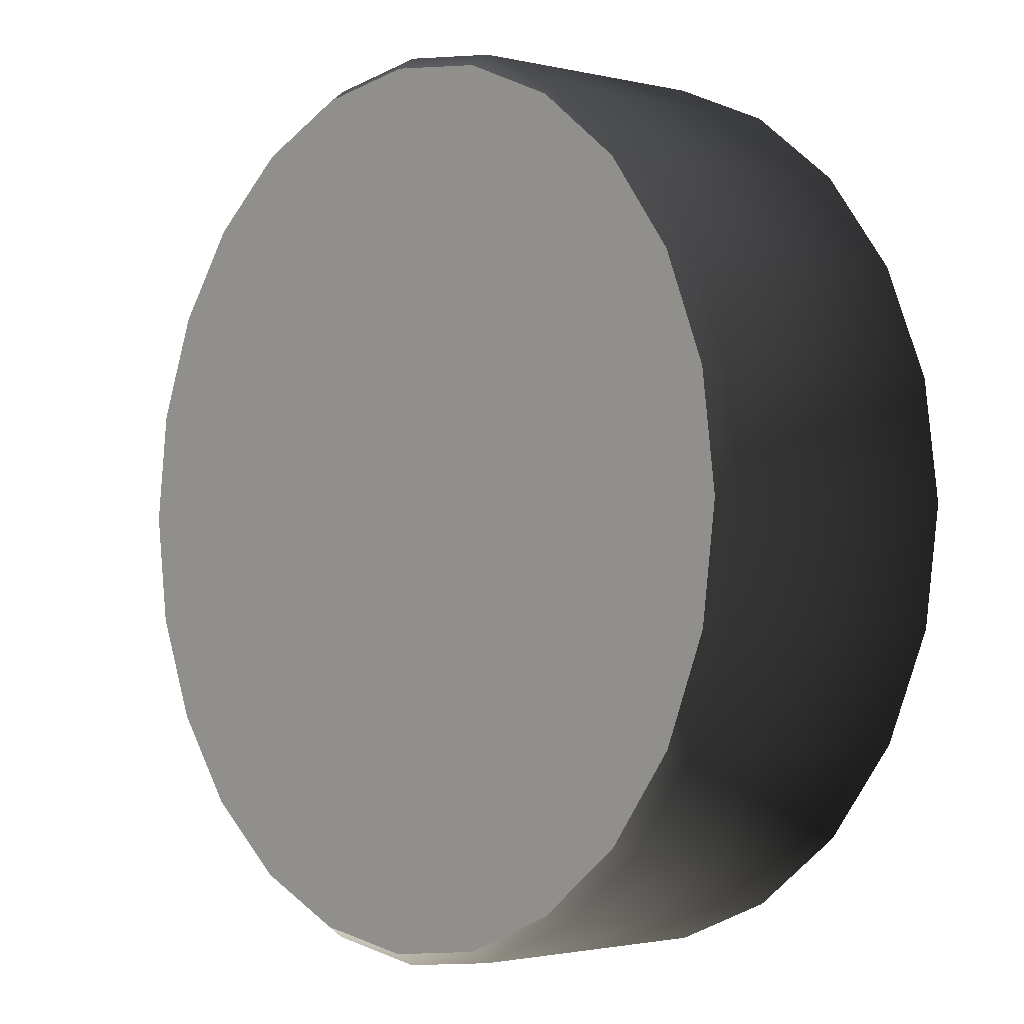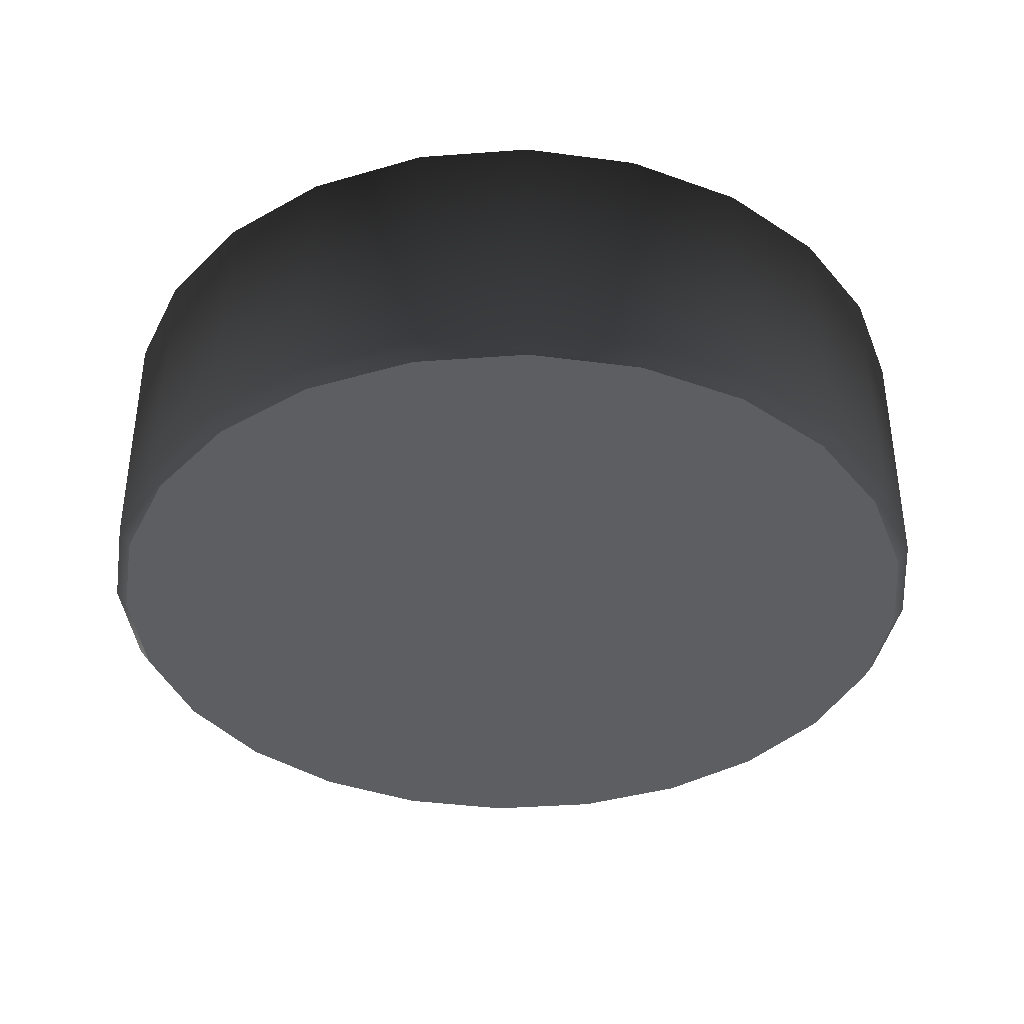
<metadata>
{"format":"obj","ext":"obj","renderer":"f3d","projection":"perspective","resolution":1024,"background":"white","views":[{"elev":-1.8,"azim":-130.6,"up":"+Y"},{"elev":-38.1,"azim":-17.1,"up":"+Z"}]}
</metadata>
<code>
v -0.3954 0.8964 0.1415
v -0.4453 0.7758 0.1415
v -0.3835 0.8895 0.1579
v -0.4321 0.7722 0.1579
v -0.3835 0.8895 0.1579
v -0.4453 0.7758 0.1415
v -0.3159 0.9999 0.1415
v -0.3954 0.8964 0.1415
v -0.3062 0.9902 0.1579
v -0.3835 0.8895 0.1579
v -0.3062 0.9902 0.1579
v -0.3954 0.8964 0.1415
v -0.2124 1.079 0.1415
v -0.3159 0.9999 0.1415
v -0.2055 1.067 0.1579
v -0.3062 0.9902 0.1579
v -0.2055 1.067 0.1579
v -0.3159 0.9999 0.1415
v -0.09178 1.129 0.1415
v -0.2124 1.079 0.1415
v -0.08818 1.116 0.1579
v -0.2055 1.067 0.1579
v -0.08818 1.116 0.1579
v -0.2124 1.079 0.1415
v 0.0376 1.146 0.1415
v -0.09178 1.129 0.1415
v 0.0376 1.133 0.1579
v -0.08818 1.116 0.1579
v 0.0376 1.133 0.1579
v -0.09178 1.129 0.1415
v 0.167 1.129 0.1415
v 0.0376 1.146 0.1415
v 0.1634 1.116 0.1579
v 0.0376 1.133 0.1579
v 0.1634 1.116 0.1579
v 0.0376 1.146 0.1415
v 0.2876 1.079 0.1415
v 0.167 1.129 0.1415
v 0.2807 1.067 0.1579
v 0.1634 1.116 0.1579
v 0.2807 1.067 0.1579
v 0.167 1.129 0.1415
v 0.3912 0.9999 0.1415
v 0.2876 1.079 0.1415
v 0.3814 0.9902 0.1579
v 0.2807 1.067 0.1579
v 0.3814 0.9902 0.1579
v 0.2876 1.079 0.1415
v 0.4706 0.8964 0.1415
v 0.3912 0.9999 0.1415
v 0.4587 0.8895 0.1579
v 0.3814 0.9902 0.1579
v 0.4587 0.8895 0.1579
v 0.3912 0.9999 0.1415
v 0.5206 0.7758 0.1415
v 0.4706 0.8964 0.1415
v 0.5073 0.7722 0.1579
v 0.4587 0.8895 0.1579
v 0.5073 0.7722 0.1579
v 0.4706 0.8964 0.1415
v 0.5376 0.6463 0.1415
v 0.5206 0.7758 0.1415
v 0.5239 0.6463 0.1579
v 0.5073 0.7722 0.1579
v 0.5239 0.6463 0.1579
v 0.5206 0.7758 0.1415
v 0.5206 0.517 0.1415
v 0.5376 0.6463 0.1415
v 0.5073 0.5205 0.1579
v 0.5239 0.6463 0.1579
v 0.5073 0.5205 0.1579
v 0.5376 0.6463 0.1415
v 0.4706 0.3963 0.1415
v 0.5206 0.517 0.1415
v 0.4587 0.4032 0.1579
v 0.5073 0.5205 0.1579
v 0.4587 0.4032 0.1579
v 0.5206 0.517 0.1415
v 0.3912 0.2928 0.1415
v 0.4706 0.3963 0.1415
v 0.3814 0.3025 0.1579
v 0.4587 0.4032 0.1579
v 0.3814 0.3025 0.1579
v 0.4706 0.3963 0.1415
v 0.2876 0.2133 0.1415
v 0.3912 0.2928 0.1415
v 0.2807 0.2252 0.1579
v 0.3814 0.3025 0.1579
v 0.2807 0.2252 0.1579
v 0.3912 0.2928 0.1415
v 0.167 0.1634 0.1415
v 0.2876 0.2133 0.1415
v 0.1634 0.1766 0.1579
v 0.2807 0.2252 0.1579
v 0.1634 0.1766 0.1579
v 0.2876 0.2133 0.1415
v 0.0376 0.1463 0.1415
v 0.167 0.1634 0.1415
v 0.0376 0.1601 0.1579
v 0.1634 0.1766 0.1579
v 0.0376 0.1601 0.1579
v 0.167 0.1634 0.1415
v -0.09178 0.1634 0.1415
v 0.0376 0.1463 0.1415
v -0.08818 0.1766 0.1579
v 0.0376 0.1601 0.1579
v -0.08818 0.1766 0.1579
v 0.0376 0.1463 0.1415
v -0.2124 0.2133 0.1415
v -0.09178 0.1634 0.1415
v -0.2055 0.2252 0.1579
v -0.08818 0.1766 0.1579
v -0.2055 0.2252 0.1579
v -0.09178 0.1634 0.1415
v -0.3159 0.2928 0.1415
v -0.2124 0.2133 0.1415
v -0.3062 0.3025 0.1579
v -0.2055 0.2252 0.1579
v -0.3062 0.3025 0.1579
v -0.2124 0.2133 0.1415
v -0.3954 0.3963 0.1415
v -0.3159 0.2928 0.1415
v -0.3835 0.4032 0.1579
v -0.3062 0.3025 0.1579
v -0.3835 0.4032 0.1579
v -0.3159 0.2928 0.1415
v -0.4453 0.517 0.1415
v -0.3954 0.3963 0.1415
v -0.4321 0.5205 0.1579
v -0.3835 0.4032 0.1579
v -0.4321 0.5205 0.1579
v -0.3954 0.3963 0.1415
v -0.4623 0.6463 0.1415
v -0.4453 0.517 0.1415
v -0.4486 0.6463 0.1579
v -0.4321 0.5205 0.1579
v -0.4486 0.6463 0.1579
v -0.4453 0.517 0.1415
v -0.4453 0.7758 0.1415
v -0.4623 0.6463 0.1415
v -0.4321 0.7722 0.1579
v -0.4486 0.6463 0.1579
v -0.4321 0.7722 0.1579
v -0.4623 0.6463 0.1415
v -0.4453 0.7758 0.1415
v -0.3954 0.8964 0.1415
v -0.4453 0.7758 -0.1502
v -0.3954 0.8964 0.1415
v -0.3954 0.8964 -0.1502
v -0.4453 0.7758 -0.1502
v -0.3954 0.8964 0.1415
v -0.3159 0.9999 0.1415
v -0.3954 0.8964 -0.1502
v -0.3159 0.9999 0.1415
v -0.3159 0.9999 -0.1502
v -0.3954 0.8964 -0.1502
v -0.3159 0.9999 0.1415
v -0.2124 1.079 0.1415
v -0.3159 0.9999 -0.1502
v -0.2124 1.079 0.1415
v -0.2124 1.079 -0.1502
v -0.3159 0.9999 -0.1502
v -0.2124 1.079 0.1415
v -0.09178 1.129 0.1415
v -0.2124 1.079 -0.1502
v -0.09178 1.129 0.1415
v -0.09178 1.129 -0.1502
v -0.2124 1.079 -0.1502
v -0.09178 1.129 0.1415
v 0.0376 1.146 0.1415
v -0.09178 1.129 -0.1502
v 0.0376 1.146 0.1415
v 0.0376 1.146 -0.1502
v -0.09178 1.129 -0.1502
v 0.0376 1.146 0.1415
v 0.167 1.129 0.1415
v 0.0376 1.146 -0.1502
v 0.167 1.129 0.1415
v 0.167 1.129 -0.1502
v 0.0376 1.146 -0.1502
v 0.167 1.129 0.1415
v 0.2876 1.079 0.1415
v 0.167 1.129 -0.1502
v 0.2876 1.079 0.1415
v 0.2876 1.079 -0.1502
v 0.167 1.129 -0.1502
v 0.2876 1.079 0.1415
v 0.3912 0.9999 0.1415
v 0.2876 1.079 -0.1502
v 0.3912 0.9999 0.1415
v 0.3912 0.9999 -0.1502
v 0.2876 1.079 -0.1502
v 0.3912 0.9999 0.1415
v 0.4706 0.8964 0.1415
v 0.3912 0.9999 -0.1502
v 0.4706 0.8964 0.1415
v 0.4706 0.8964 -0.1502
v 0.3912 0.9999 -0.1502
v 0.4706 0.8964 0.1415
v 0.5206 0.7758 0.1415
v 0.4706 0.8964 -0.1502
v 0.5206 0.7758 0.1415
v 0.5206 0.7758 -0.1502
v 0.4706 0.8964 -0.1502
v 0.5206 0.7758 0.1415
v 0.5376 0.6463 0.1415
v 0.5206 0.7758 -0.1502
v 0.5376 0.6463 0.1415
v 0.5376 0.6463 -0.1502
v 0.5206 0.7758 -0.1502
v 0.5376 0.6463 0.1415
v 0.5206 0.517 0.1415
v 0.5376 0.6463 -0.1502
v 0.5206 0.517 0.1415
v 0.5206 0.517 -0.1502
v 0.5376 0.6463 -0.1502
v 0.5206 0.517 0.1415
v 0.4706 0.3963 0.1415
v 0.5206 0.517 -0.1502
v 0.4706 0.3963 0.1415
v 0.4706 0.3963 -0.1502
v 0.5206 0.517 -0.1502
v 0.4706 0.3963 0.1415
v 0.3912 0.2928 0.1415
v 0.4706 0.3963 -0.1502
v 0.3912 0.2928 0.1415
v 0.3912 0.2928 -0.1502
v 0.4706 0.3963 -0.1502
v 0.3912 0.2928 0.1415
v 0.2876 0.2133 0.1415
v 0.3912 0.2928 -0.1502
v 0.2876 0.2133 0.1415
v 0.2876 0.2133 -0.1502
v 0.3912 0.2928 -0.1502
v 0.2876 0.2133 0.1415
v 0.167 0.1634 0.1415
v 0.2876 0.2133 -0.1502
v 0.167 0.1634 0.1415
v 0.167 0.1634 -0.1502
v 0.2876 0.2133 -0.1502
v 0.167 0.1634 0.1415
v 0.0376 0.1463 0.1415
v 0.167 0.1634 -0.1502
v 0.0376 0.1463 0.1415
v 0.0376 0.1463 -0.1502
v 0.167 0.1634 -0.1502
v 0.0376 0.1463 0.1415
v -0.09178 0.1634 0.1415
v 0.0376 0.1463 -0.1502
v -0.09178 0.1634 0.1415
v -0.09178 0.1634 -0.1502
v 0.0376 0.1463 -0.1502
v -0.09178 0.1634 0.1415
v -0.2124 0.2133 0.1415
v -0.09178 0.1634 -0.1502
v -0.2124 0.2133 0.1415
v -0.2124 0.2133 -0.1502
v -0.09178 0.1634 -0.1502
v -0.2124 0.2133 0.1415
v -0.3159 0.2928 0.1415
v -0.2124 0.2133 -0.1502
v -0.3159 0.2928 0.1415
v -0.3159 0.2928 -0.1502
v -0.2124 0.2133 -0.1502
v -0.3159 0.2928 0.1415
v -0.3954 0.3963 0.1415
v -0.3159 0.2928 -0.1502
v -0.3954 0.3963 0.1415
v -0.3954 0.3963 -0.1502
v -0.3159 0.2928 -0.1502
v -0.3954 0.3963 0.1415
v -0.4453 0.517 0.1415
v -0.3954 0.3963 -0.1502
v -0.4453 0.517 0.1415
v -0.4453 0.517 -0.1502
v -0.3954 0.3963 -0.1502
v -0.4453 0.517 0.1415
v -0.4623 0.6463 0.1415
v -0.4453 0.517 -0.1502
v -0.4623 0.6463 0.1415
v -0.4623 0.6463 -0.1502
v -0.4453 0.517 -0.1502
v -0.4623 0.6463 0.1415
v -0.4453 0.7758 0.1415
v -0.4623 0.6463 -0.1502
v -0.4453 0.7758 0.1415
v -0.4453 0.7758 -0.1502
v -0.4623 0.6463 -0.1502
v -0.4453 0.7758 -0.1502
v -0.3954 0.8964 -0.1502
v -0.4321 0.7722 -0.1691
v -0.3954 0.8964 -0.1502
v -0.3835 0.8895 -0.1691
v -0.4321 0.7722 -0.1691
v -0.3954 0.8964 -0.1502
v -0.3159 0.9999 -0.1502
v -0.3835 0.8895 -0.1691
v -0.3159 0.9999 -0.1502
v -0.3062 0.9902 -0.1691
v -0.3835 0.8895 -0.1691
v -0.3159 0.9999 -0.1502
v -0.2124 1.079 -0.1502
v -0.3062 0.9902 -0.1691
v -0.2124 1.079 -0.1502
v -0.2055 1.067 -0.1691
v -0.3062 0.9902 -0.1691
v -0.2124 1.079 -0.1502
v -0.09178 1.129 -0.1502
v -0.2055 1.067 -0.1691
v -0.09178 1.129 -0.1502
v -0.08818 1.116 -0.1691
v -0.2055 1.067 -0.1691
v -0.09178 1.129 -0.1502
v 0.0376 1.146 -0.1502
v -0.08818 1.116 -0.1691
v 0.0376 1.146 -0.1502
v 0.0376 1.133 -0.1691
v -0.08818 1.116 -0.1691
v 0.0376 1.146 -0.1502
v 0.167 1.129 -0.1502
v 0.0376 1.133 -0.1691
v 0.167 1.129 -0.1502
v 0.1634 1.116 -0.1691
v 0.0376 1.133 -0.1691
v 0.167 1.129 -0.1502
v 0.2876 1.079 -0.1502
v 0.1634 1.116 -0.1691
v 0.2876 1.079 -0.1502
v 0.2807 1.067 -0.1691
v 0.1634 1.116 -0.1691
v 0.2876 1.079 -0.1502
v 0.3912 0.9999 -0.1502
v 0.2807 1.067 -0.1691
v 0.3912 0.9999 -0.1502
v 0.3814 0.9902 -0.1691
v 0.2807 1.067 -0.1691
v 0.3912 0.9999 -0.1502
v 0.4706 0.8964 -0.1502
v 0.3814 0.9902 -0.1691
v 0.4706 0.8964 -0.1502
v 0.4587 0.8895 -0.1691
v 0.3814 0.9902 -0.1691
v 0.4706 0.8964 -0.1502
v 0.5206 0.7758 -0.1502
v 0.4587 0.8895 -0.1691
v 0.5206 0.7758 -0.1502
v 0.5073 0.7722 -0.1691
v 0.4587 0.8895 -0.1691
v 0.5206 0.7758 -0.1502
v 0.5376 0.6463 -0.1502
v 0.5073 0.7722 -0.1691
v 0.5376 0.6463 -0.1502
v 0.5239 0.6463 -0.1691
v 0.5073 0.7722 -0.1691
v 0.5376 0.6463 -0.1502
v 0.5206 0.517 -0.1502
v 0.5239 0.6463 -0.1691
v 0.5206 0.517 -0.1502
v 0.5073 0.5205 -0.1691
v 0.5239 0.6463 -0.1691
v 0.5206 0.517 -0.1502
v 0.4706 0.3963 -0.1502
v 0.5073 0.5205 -0.1691
v 0.4706 0.3963 -0.1502
v 0.4587 0.4032 -0.1691
v 0.5073 0.5205 -0.1691
v 0.4706 0.3963 -0.1502
v 0.3912 0.2928 -0.1502
v 0.4587 0.4032 -0.1691
v 0.3912 0.2928 -0.1502
v 0.3814 0.3025 -0.1691
v 0.4587 0.4032 -0.1691
v 0.3912 0.2928 -0.1502
v 0.2876 0.2133 -0.1502
v 0.3814 0.3025 -0.1691
v 0.2876 0.2133 -0.1502
v 0.2807 0.2252 -0.1691
v 0.3814 0.3025 -0.1691
v 0.2876 0.2133 -0.1502
v 0.167 0.1634 -0.1502
v 0.2807 0.2252 -0.1691
v 0.167 0.1634 -0.1502
v 0.1634 0.1766 -0.1691
v 0.2807 0.2252 -0.1691
v 0.167 0.1634 -0.1502
v 0.0376 0.1463 -0.1502
v 0.1634 0.1766 -0.1691
v 0.0376 0.1463 -0.1502
v 0.0376 0.1601 -0.1691
v 0.1634 0.1766 -0.1691
v 0.0376 0.1463 -0.1502
v -0.09178 0.1634 -0.1502
v 0.0376 0.1601 -0.1691
v -0.09178 0.1634 -0.1502
v -0.08818 0.1766 -0.1691
v 0.0376 0.1601 -0.1691
v -0.09178 0.1634 -0.1502
v -0.2124 0.2133 -0.1502
v -0.08818 0.1766 -0.1691
v -0.2124 0.2133 -0.1502
v -0.2055 0.2252 -0.1691
v -0.08818 0.1766 -0.1691
v -0.2124 0.2133 -0.1502
v -0.3159 0.2928 -0.1502
v -0.2055 0.2252 -0.1691
v -0.3159 0.2928 -0.1502
v -0.3062 0.3025 -0.1691
v -0.2055 0.2252 -0.1691
v -0.3159 0.2928 -0.1502
v -0.3954 0.3963 -0.1502
v -0.3062 0.3025 -0.1691
v -0.3954 0.3963 -0.1502
v -0.3835 0.4032 -0.1691
v -0.3062 0.3025 -0.1691
v -0.3954 0.3963 -0.1502
v -0.4453 0.517 -0.1502
v -0.3835 0.4032 -0.1691
v -0.4453 0.517 -0.1502
v -0.4321 0.5205 -0.1691
v -0.3835 0.4032 -0.1691
v -0.4453 0.517 -0.1502
v -0.4623 0.6463 -0.1502
v -0.4321 0.5205 -0.1691
v -0.4623 0.6463 -0.1502
v -0.4486 0.6463 -0.1691
v -0.4321 0.5205 -0.1691
v -0.4623 0.6463 -0.1502
v -0.4453 0.7758 -0.1502
v -0.4486 0.6463 -0.1691
v -0.4453 0.7758 -0.1502
v -0.4321 0.7722 -0.1691
v -0.4486 0.6463 -0.1691
v -0.3835 0.8895 0.1579
v -0.4321 0.7722 0.1579
v 0.0376 0.6463 0.1579
v -0.3062 0.9902 0.1579
v -0.3835 0.8895 0.1579
v 0.0376 0.6463 0.1579
v -0.2055 1.067 0.1579
v -0.3062 0.9902 0.1579
v 0.0376 0.6463 0.1579
v -0.08818 1.116 0.1579
v -0.2055 1.067 0.1579
v 0.0376 0.6463 0.1579
v 0.0376 1.133 0.1579
v -0.08818 1.116 0.1579
v 0.0376 0.6463 0.1579
v 0.1634 1.116 0.1579
v 0.0376 1.133 0.1579
v 0.0376 0.6463 0.1579
v 0.2807 1.067 0.1579
v 0.1634 1.116 0.1579
v 0.0376 0.6463 0.1579
v 0.3814 0.9902 0.1579
v 0.2807 1.067 0.1579
v 0.0376 0.6463 0.1579
v 0.4587 0.8895 0.1579
v 0.3814 0.9902 0.1579
v 0.0376 0.6463 0.1579
v 0.5073 0.7722 0.1579
v 0.4587 0.8895 0.1579
v 0.0376 0.6463 0.1579
v 0.5239 0.6463 0.1579
v 0.5073 0.7722 0.1579
v 0.0376 0.6463 0.1579
v 0.5073 0.5205 0.1579
v 0.5239 0.6463 0.1579
v 0.0376 0.6463 0.1579
v 0.4587 0.4032 0.1579
v 0.5073 0.5205 0.1579
v 0.0376 0.6463 0.1579
v 0.3814 0.3025 0.1579
v 0.4587 0.4032 0.1579
v 0.0376 0.6463 0.1579
v 0.2807 0.2252 0.1579
v 0.3814 0.3025 0.1579
v 0.0376 0.6463 0.1579
v 0.1634 0.1766 0.1579
v 0.2807 0.2252 0.1579
v 0.0376 0.6463 0.1579
v 0.0376 0.1601 0.1579
v 0.1634 0.1766 0.1579
v 0.0376 0.6463 0.1579
v -0.08818 0.1766 0.1579
v 0.0376 0.1601 0.1579
v 0.0376 0.6463 0.1579
v -0.2055 0.2252 0.1579
v -0.08818 0.1766 0.1579
v 0.0376 0.6463 0.1579
v -0.3062 0.3025 0.1579
v -0.2055 0.2252 0.1579
v 0.0376 0.6463 0.1579
v -0.3835 0.4032 0.1579
v -0.3062 0.3025 0.1579
v 0.0376 0.6463 0.1579
v -0.4321 0.5205 0.1579
v -0.3835 0.4032 0.1579
v 0.0376 0.6463 0.1579
v -0.4486 0.6463 0.1579
v -0.4321 0.5205 0.1579
v 0.0376 0.6463 0.1579
v -0.4321 0.7722 0.1579
v -0.4486 0.6463 0.1579
v 0.0376 0.6463 0.1579
v -0.4321 0.7722 -0.1691
v -0.3835 0.8895 -0.1691
v 0.0376 0.6463 -0.1691
v -0.3835 0.8895 -0.1691
v -0.3062 0.9902 -0.1691
v 0.0376 0.6463 -0.1691
v -0.3062 0.9902 -0.1691
v -0.2055 1.067 -0.1691
v 0.0376 0.6463 -0.1691
v -0.2055 1.067 -0.1691
v -0.08818 1.116 -0.1691
v 0.0376 0.6463 -0.1691
v -0.08818 1.116 -0.1691
v 0.0376 1.133 -0.1691
v 0.0376 0.6463 -0.1691
v 0.0376 1.133 -0.1691
v 0.1634 1.116 -0.1691
v 0.0376 0.6463 -0.1691
v 0.1634 1.116 -0.1691
v 0.2807 1.067 -0.1691
v 0.0376 0.6463 -0.1691
v 0.2807 1.067 -0.1691
v 0.3814 0.9902 -0.1691
v 0.0376 0.6463 -0.1691
v 0.3814 0.9902 -0.1691
v 0.4587 0.8895 -0.1691
v 0.0376 0.6463 -0.1691
v 0.4587 0.8895 -0.1691
v 0.5073 0.7722 -0.1691
v 0.0376 0.6463 -0.1691
v 0.5073 0.7722 -0.1691
v 0.5239 0.6463 -0.1691
v 0.0376 0.6463 -0.1691
v 0.5239 0.6463 -0.1691
v 0.5073 0.5205 -0.1691
v 0.0376 0.6463 -0.1691
v 0.5073 0.5205 -0.1691
v 0.4587 0.4032 -0.1691
v 0.0376 0.6463 -0.1691
v 0.4587 0.4032 -0.1691
v 0.3814 0.3025 -0.1691
v 0.0376 0.6463 -0.1691
v 0.3814 0.3025 -0.1691
v 0.2807 0.2252 -0.1691
v 0.0376 0.6463 -0.1691
v 0.2807 0.2252 -0.1691
v 0.1634 0.1766 -0.1691
v 0.0376 0.6463 -0.1691
v 0.1634 0.1766 -0.1691
v 0.0376 0.1601 -0.1691
v 0.0376 0.6463 -0.1691
v 0.0376 0.1601 -0.1691
v -0.08818 0.1766 -0.1691
v 0.0376 0.6463 -0.1691
v -0.08818 0.1766 -0.1691
v -0.2055 0.2252 -0.1691
v 0.0376 0.6463 -0.1691
v -0.2055 0.2252 -0.1691
v -0.3062 0.3025 -0.1691
v 0.0376 0.6463 -0.1691
v -0.3062 0.3025 -0.1691
v -0.3835 0.4032 -0.1691
v 0.0376 0.6463 -0.1691
v -0.3835 0.4032 -0.1691
v -0.4321 0.5205 -0.1691
v 0.0376 0.6463 -0.1691
v -0.4321 0.5205 -0.1691
v -0.4486 0.6463 -0.1691
v 0.0376 0.6463 -0.1691
v -0.4486 0.6463 -0.1691
v -0.4321 0.7722 -0.1691
v 0.0376 0.6463 -0.1691
f 1 2 3
f 4 5 6
f 7 8 9
f 10 11 12
f 13 14 15
f 16 17 18
f 19 20 21
f 22 23 24
f 25 26 27
f 28 29 30
f 31 32 33
f 34 35 36
f 37 38 39
f 40 41 42
f 43 44 45
f 46 47 48
f 49 50 51
f 52 53 54
f 55 56 57
f 58 59 60
f 61 62 63
f 64 65 66
f 67 68 69
f 70 71 72
f 73 74 75
f 76 77 78
f 79 80 81
f 82 83 84
f 85 86 87
f 88 89 90
f 91 92 93
f 94 95 96
f 97 98 99
f 100 101 102
f 103 104 105
f 106 107 108
f 109 110 111
f 112 113 114
f 115 116 117
f 118 119 120
f 121 122 123
f 124 125 126
f 127 128 129
f 130 131 132
f 133 134 135
f 136 137 138
f 139 140 141
f 142 143 144
f 145 146 147
f 148 149 150
f 151 152 153
f 154 155 156
f 157 158 159
f 160 161 162
f 163 164 165
f 166 167 168
f 169 170 171
f 172 173 174
f 175 176 177
f 178 179 180
f 181 182 183
f 184 185 186
f 187 188 189
f 190 191 192
f 193 194 195
f 196 197 198
f 199 200 201
f 202 203 204
f 205 206 207
f 208 209 210
f 211 212 213
f 214 215 216
f 217 218 219
f 220 221 222
f 223 224 225
f 226 227 228
f 229 230 231
f 232 233 234
f 235 236 237
f 238 239 240
f 241 242 243
f 244 245 246
f 247 248 249
f 250 251 252
f 253 254 255
f 256 257 258
f 259 260 261
f 262 263 264
f 265 266 267
f 268 269 270
f 271 272 273
f 274 275 276
f 277 278 279
f 280 281 282
f 283 284 285
f 286 287 288
f 289 290 291
f 292 293 294
f 295 296 297
f 298 299 300
f 301 302 303
f 304 305 306
f 307 308 309
f 310 311 312
f 313 314 315
f 316 317 318
f 319 320 321
f 322 323 324
f 325 326 327
f 328 329 330
f 331 332 333
f 334 335 336
f 337 338 339
f 340 341 342
f 343 344 345
f 346 347 348
f 349 350 351
f 352 353 354
f 355 356 357
f 358 359 360
f 361 362 363
f 364 365 366
f 367 368 369
f 370 371 372
f 373 374 375
f 376 377 378
f 379 380 381
f 382 383 384
f 385 386 387
f 388 389 390
f 391 392 393
f 394 395 396
f 397 398 399
f 400 401 402
f 403 404 405
f 406 407 408
f 409 410 411
f 412 413 414
f 415 416 417
f 418 419 420
f 421 422 423
f 424 425 426
f 427 428 429
f 430 431 432
f 433 434 435
f 436 437 438
f 439 440 441
f 442 443 444
f 445 446 447
f 448 449 450
f 451 452 453
f 454 455 456
f 457 458 459
f 460 461 462
f 463 464 465
f 466 467 468
f 469 470 471
f 472 473 474
f 475 476 477
f 478 479 480
f 481 482 483
f 484 485 486
f 487 488 489
f 490 491 492
f 493 494 495
f 496 497 498
f 499 500 501
f 502 503 504
f 505 506 507
f 508 509 510
f 511 512 513
f 514 515 516
f 517 518 519
f 520 521 522
f 523 524 525
f 526 527 528
f 529 530 531
f 532 533 534
f 535 536 537
f 538 539 540
f 541 542 543
f 544 545 546
f 547 548 549
f 550 551 552
f 553 554 555
f 556 557 558
f 559 560 561
f 562 563 564
f 565 566 567
f 568 569 570
f 571 572 573
f 574 575 576

</code>
